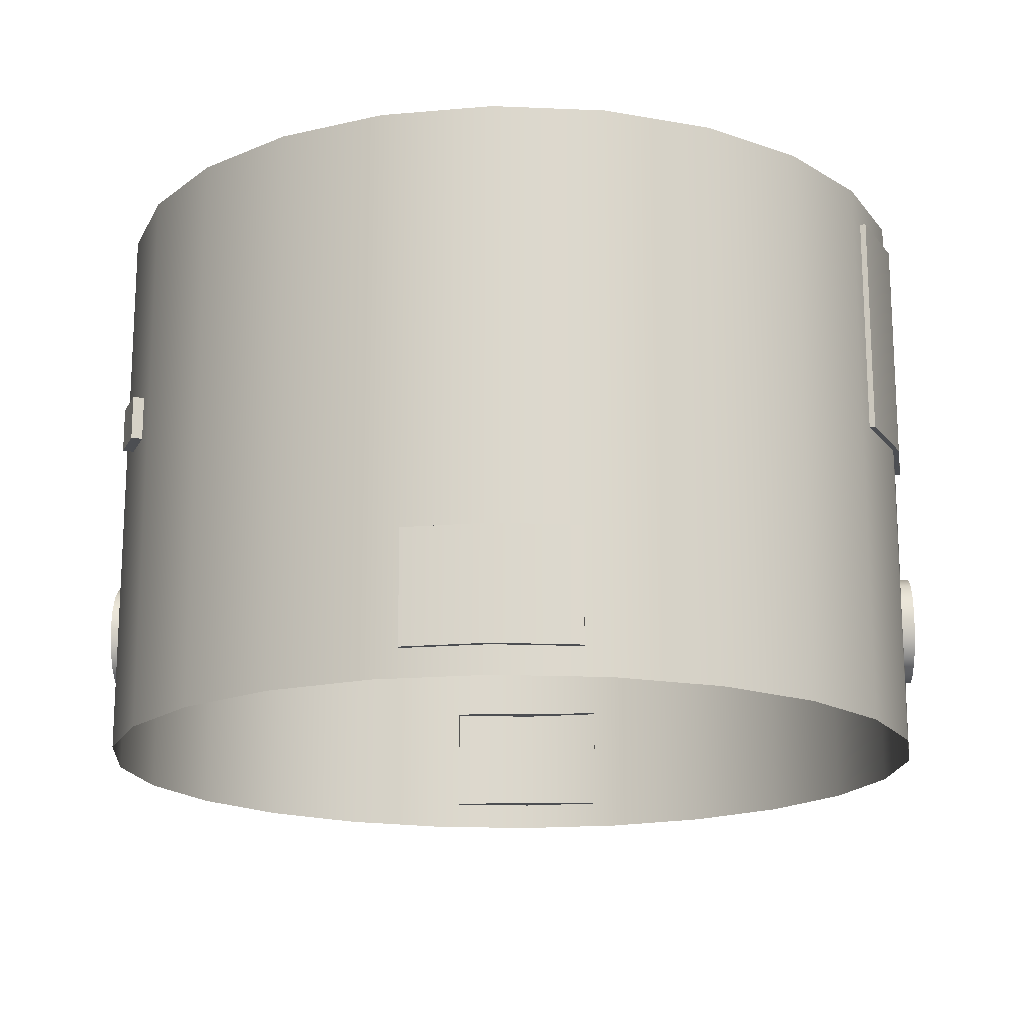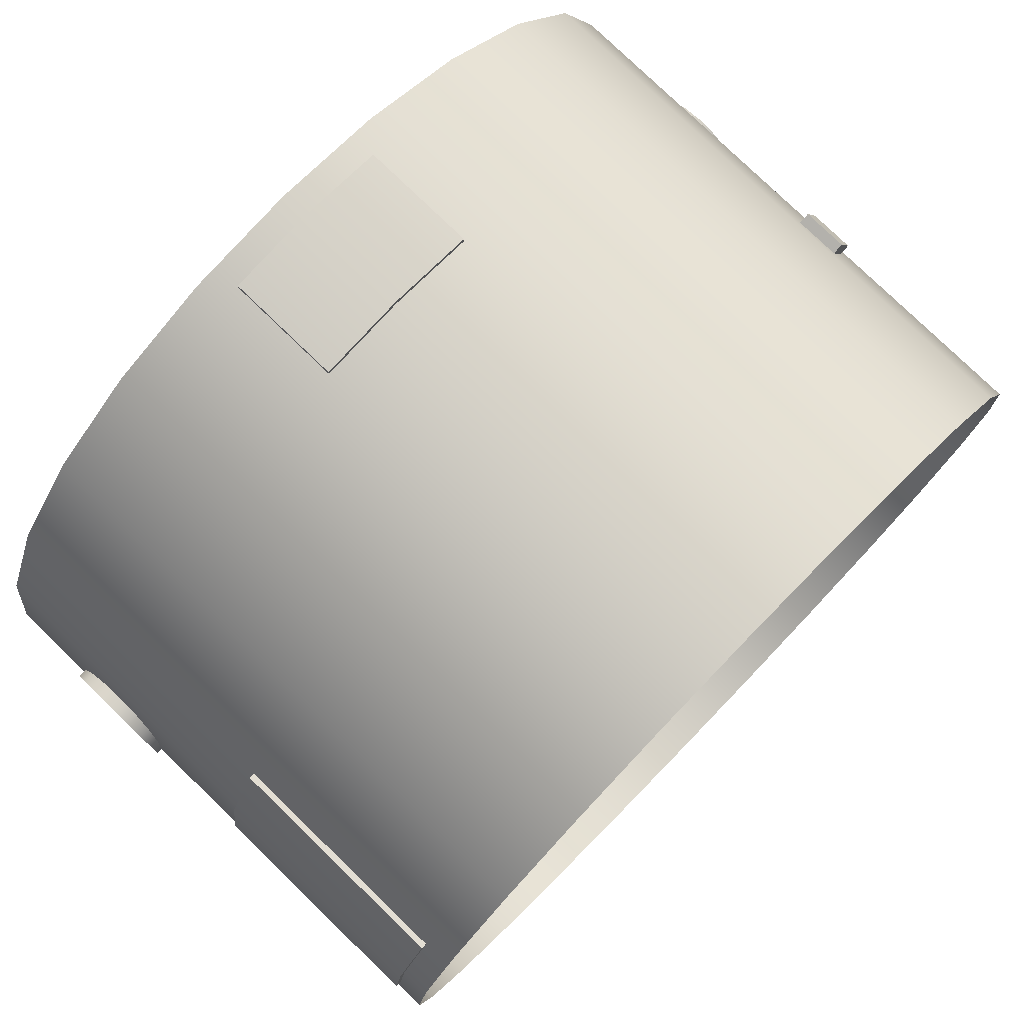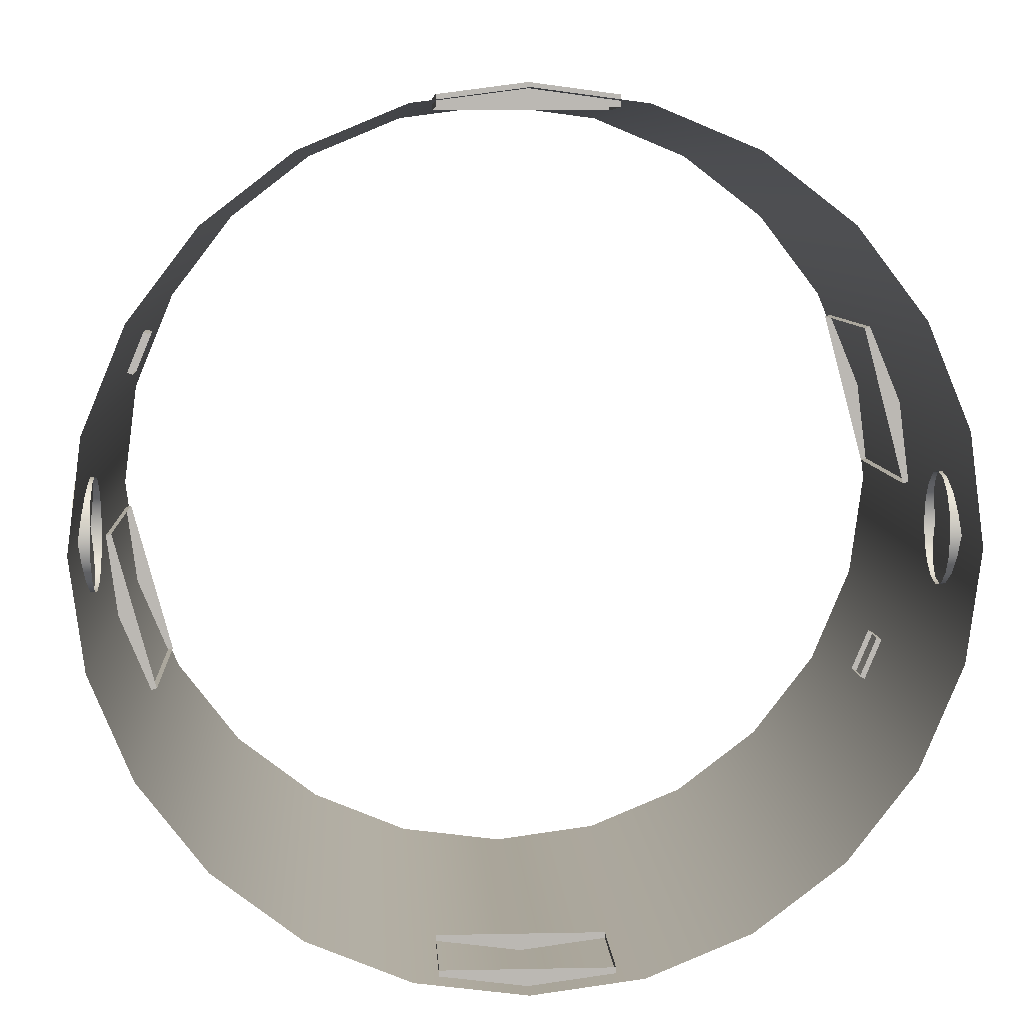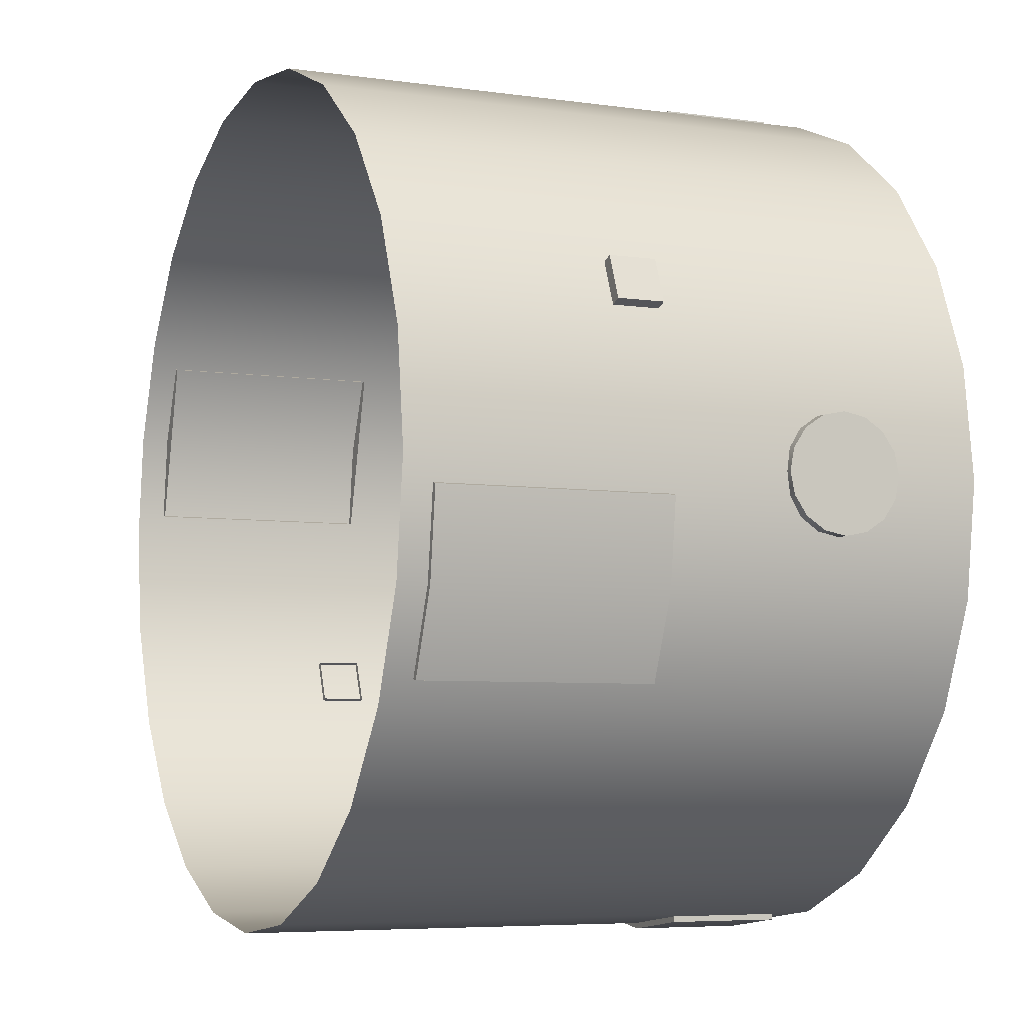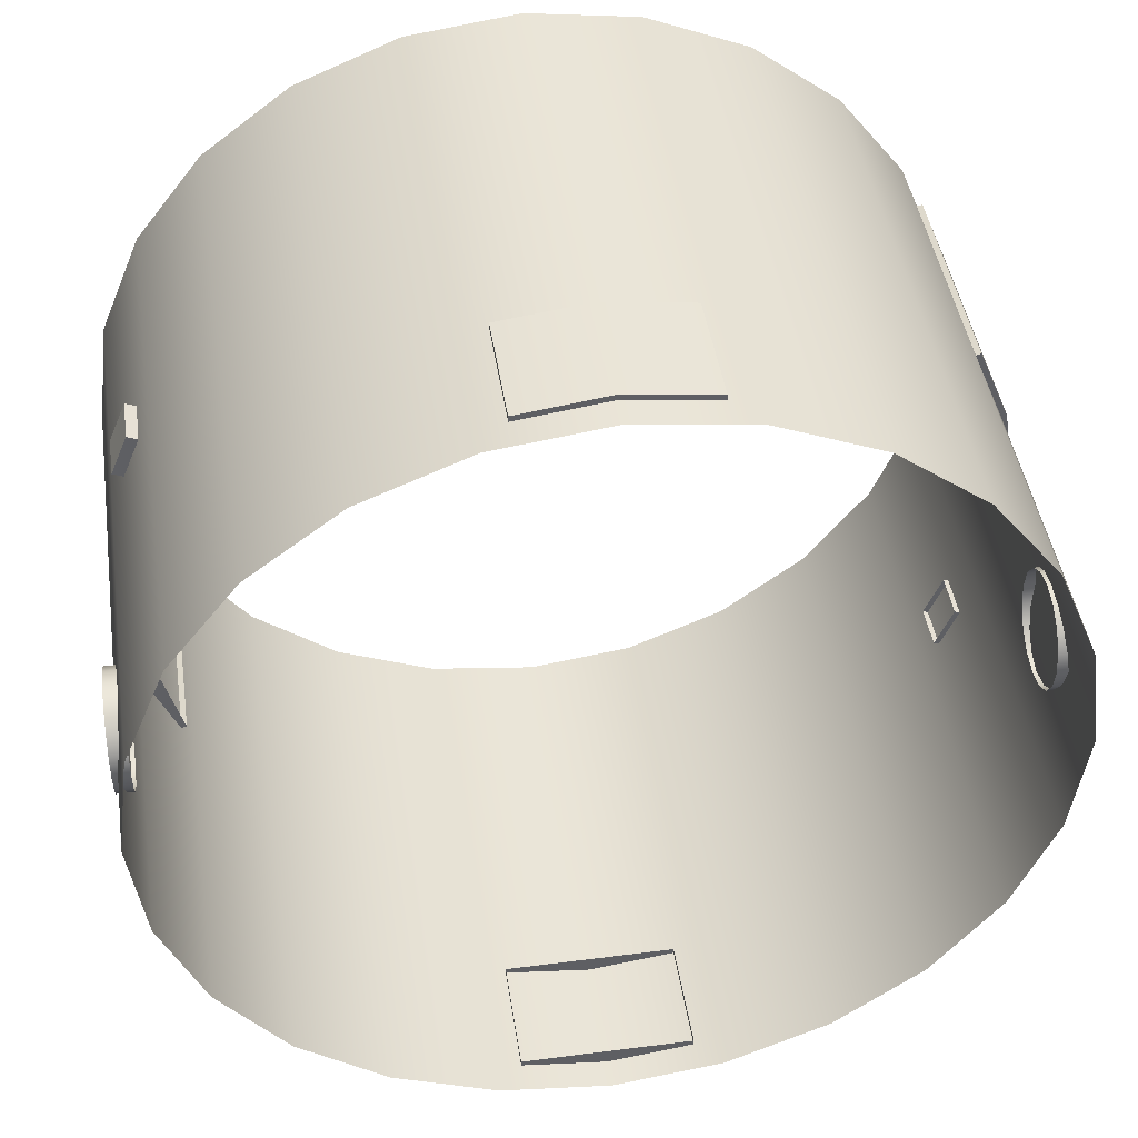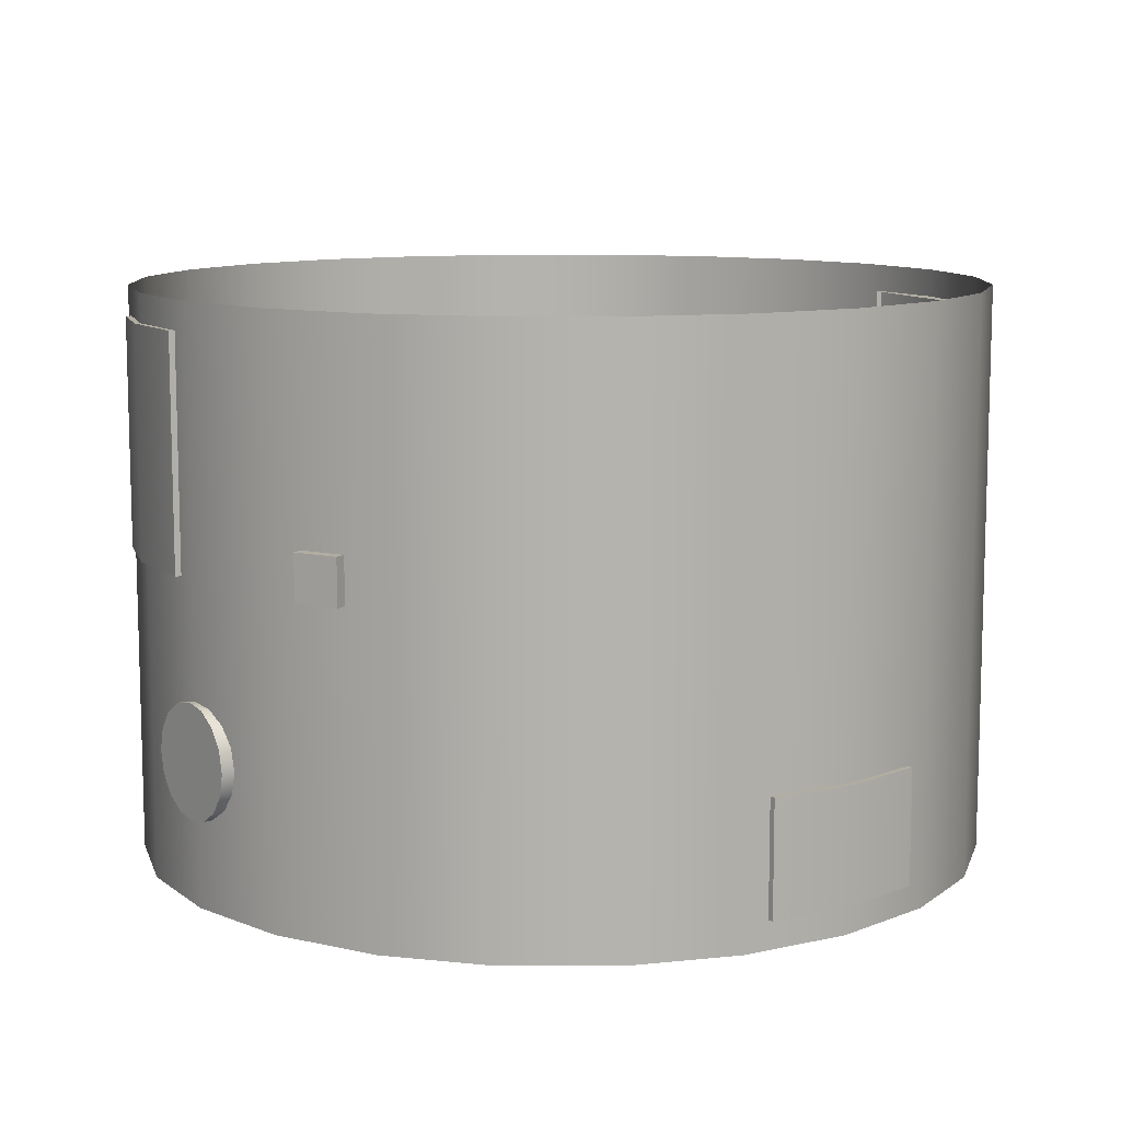
<metadata>
{"format":"obj","ext":"obj","renderer":"f3d","projection":"perspective","resolution":1024,"background":"white","views":[{"elev":-17.0,"azim":2.6,"up":"+Y"},{"elev":78.2,"azim":134.1,"up":"+Z"},{"elev":7.6,"azim":-3.4,"up":"+Z"},{"elev":-5.9,"azim":-113.4,"up":"+Z"},{"elev":44.2,"azim":-8.5,"up":"+Z"},{"elev":10.3,"azim":-37.5,"up":"+Y"}]}
</metadata>
<code>
o 1
v 0.9125 -0.1875 2.594e-17
v 0.9125 -0.197 0.04784
v 0.9125 -0.2241 0.08839
v 0.9125 -0.2647 0.1155
v 0.9125 -0.3125 0.125
v 0.9125 -0.3603 0.1155
v 0.9125 -0.4009 0.08839
v 0.9125 -0.428 0.04784
v 0.9125 -0.4375 -2.613e-17
v 0.9125 -0.428 -0.04784
v 0.9125 -0.4009 -0.08839
v 0.9125 -0.3603 -0.1155
v 0.9125 -0.3125 -0.125
v 0.9125 -0.2647 -0.1155
v 0.9125 -0.2241 -0.08839
v 0.9125 -0.197 -0.04784
v 0.95 -0.1875 2.266e-17
v 0.95 -0.197 0.04784
v 0.95 -0.2241 0.08839
v 0.95 -0.2647 0.1155
v 0.95 -0.3125 0.125
v 0.95 -0.3603 0.1155
v 0.95 -0.4009 0.08839
v 0.95 -0.428 0.04784
v 0.95 -0.4375 -2.941e-17
v 0.95 -0.428 -0.04784
v 0.95 -0.4009 -0.08839
v 0.95 -0.3603 -0.1155
v 0.95 -0.3125 -0.125
v 0.95 -0.2647 -0.1155
v 0.95 -0.2241 -0.08839
v 0.95 -0.197 -0.04784
v 0.95 -0.3125 -1.561e-17
v 0.1875 -0.5625 0.9
v 0.1875 -0.3125 0.9
v -0.1875 -0.5625 0.9
v -0.1875 -0.3125 0.9
v -0.1875 -0.3125 0.9253
v -0.1875 -0.5625 0.9253
v -1.22e-07 -0.3125 0.95
v -1.22e-07 -0.5625 0.95
v 0.1875 -0.3125 0.9253
v 0.1875 -0.5625 0.9253
v 0.9179 0.0625 0.05183
v 0.9179 0.5625 0.05183
v 0.8208 0.0625 0.414
v 0.8208 0.5625 0.414
v 0.8453 0.5625 0.4206
v 0.8453 0.0625 0.4206
v 0.9176 0.5625 0.2459
v 0.9176 0.0625 0.2459
v 0.9423 0.5625 0.05838
v 0.9423 0.0625 0.05838
v -0.9125 -0.1875 2.594e-17
v -0.9125 -0.197 0.04784
v -0.9125 -0.2241 0.08839
v -0.9125 -0.2647 0.1155
v -0.9125 -0.3125 0.125
v -0.9125 -0.3603 0.1155
v -0.9125 -0.4009 0.08839
v -0.9125 -0.428 0.04784
v -0.9125 -0.4375 -2.613e-17
v -0.9125 -0.428 -0.04784
v -0.9125 -0.4009 -0.08839
v -0.9125 -0.3603 -0.1155
v -0.9125 -0.3125 -0.125
v -0.9125 -0.2647 -0.1155
v -0.9125 -0.2241 -0.08839
v -0.9125 -0.197 -0.04784
v -0.95 -0.1875 2.266e-17
v -0.95 -0.197 0.04784
v -0.95 -0.2241 0.08839
v -0.95 -0.2647 0.1155
v -0.95 -0.3125 0.125
v -0.95 -0.3603 0.1155
v -0.95 -0.4009 0.08839
v -0.95 -0.428 0.04784
v -0.95 -0.4375 -2.941e-17
v -0.95 -0.428 -0.04784
v -0.95 -0.4009 -0.08839
v -0.95 -0.3603 -0.1155
v -0.95 -0.3125 -0.125
v -0.95 -0.2647 -0.1155
v -0.95 -0.2241 -0.08839
v -0.95 -0.197 -0.04784
v -0.95 -0.3125 -1.561e-17
v -0.1875 -0.5625 -0.9
v -0.1875 -0.3125 -0.9
v 0.1875 -0.5625 -0.9
v 0.1875 -0.3125 -0.9
v 0.1875 -0.3125 -0.9253
v 0.1875 -0.5625 -0.9253
v 1.22e-07 -0.3125 -0.95
v 1.22e-07 -0.5625 -0.95
v -0.1875 -0.3125 -0.9253
v -0.1875 -0.5625 -0.9253
v -0.9179 0.0625 -0.05183
v -0.9179 0.5625 -0.05183
v -0.8208 0.0625 -0.414
v -0.8208 0.5625 -0.414
v -0.8453 0.5625 -0.4206
v -0.8453 0.0625 -0.4206
v -0.9176 0.5625 -0.2459
v -0.9176 0.0625 -0.2459
v -0.9423 0.5625 -0.05838
v -0.9423 0.0625 -0.05838
v 0.9375 0.625 -2.096e-18
v 0.9056 0.625 0.2426
v 0.8119 0.625 0.4688
v 0.6629 0.625 0.6629
v 0.4688 0.625 0.8119
v 0.2426 0.625 0.9056
v 0 0.625 0.9375
v -0.2426 0.625 0.9056
v -0.4688 0.625 0.8119
v -0.6629 0.625 0.6629
v -0.8119 0.625 0.4688
v -0.9056 0.625 0.2426
v -0.9375 0.625 1.127e-16
v -0.9056 0.625 -0.2426
v -0.8119 0.625 -0.4688
v -0.6629 0.625 -0.6629
v -0.4688 0.625 -0.8119
v -0.2426 0.625 -0.9056
v 0 0.625 -0.9375
v 0.2426 0.625 -0.9056
v 0.4688 0.625 -0.8119
v 0.6629 0.625 -0.6629
v 0.8119 0.625 -0.4688
v 0.9056 0.625 -0.2426
v 0.9056 -0.625 -0.2426
v 0.8119 -0.625 -0.4688
v 0.6629 -0.625 -0.6629
v 0.4688 -0.625 -0.8119
v 0.2426 -0.625 -0.9056
v 0 -0.625 -0.9375
v -0.2426 -0.625 -0.9056
v -0.4688 -0.625 -0.8119
v -0.6629 -0.625 -0.6629
v -0.8119 -0.625 -0.4688
v -0.9056 -0.625 -0.2426
v -0.9375 -0.625 1.127e-16
v -0.9056 -0.625 0.2426
v -0.8119 -0.625 0.4688
v -0.6629 -0.625 0.6629
v -0.4688 -0.625 0.8119
v -0.2426 -0.625 0.9056
v 0 -0.625 0.9375
v 0.2426 -0.625 0.9056
v 0.4688 -0.625 0.8119
v 0.6629 -0.625 0.6629
v 0.8119 -0.625 0.4688
v 0.9056 -0.625 0.2426
v 0.9375 -0.625 -2.096e-18
v 0.9056 0 -0.2426
v 0.8119 0 -0.4688
v 0.6629 0 -0.6629
v 0.4688 0 -0.8119
v 0.2426 0 -0.9056
v 0 0 -0.9375
v -0.2426 0 -0.9056
v -0.4688 0 -0.8119
v -0.6629 0 -0.6629
v -0.8119 0 -0.4688
v -0.9056 0 -0.2426
v -0.9375 0 1.127e-16
v -0.9056 0 0.2426
v -0.8119 0 0.4688
v -0.6629 0 0.6629
v -0.4688 0 0.8119
v -0.2426 0 0.9056
v 0 0 0.9375
v 0.2426 0 0.9056
v 0.4688 0 0.8119
v 0.6629 0 0.6629
v 0.8119 0 0.4688
v 0.9056 0 0.2426
v 0.9375 0 -2.096e-18
v -0.8243 0.0625 0.4062
v -0.8625 0.0625 0.3138
v -0.8243 0.1625 0.4062
v -0.8625 0.1625 0.3138
v -0.8589 0.0625 0.4206
v -0.8972 0.0625 0.3282
v -0.8589 0.1625 0.4206
v -0.8972 0.1625 0.3282
v 0.8243 0.0625 -0.4062
v 0.8625 0.0625 -0.3138
v 0.8243 0.1625 -0.4062
v 0.8625 0.1625 -0.3138
v 0.8589 0.0625 -0.4206
v 0.8972 0.0625 -0.3282
v 0.8589 0.1625 -0.4206
v 0.8972 0.1625 -0.3282
g 1_1_auv
f 17 33 32
f 18 33 17
f 19 33 18
f 20 33 19
f 21 33 20
f 22 33 21
f 23 33 22
f 24 33 23
f 25 33 24
f 26 33 25
f 27 33 26
f 28 33 27
f 29 33 28
f 30 33 29
f 31 33 30
f 32 33 31
f 39 41 40 38
f 41 43 42 40
f 49 51 50 48
f 51 53 52 50
f 70 86 71
f 71 86 72
f 72 86 73
f 73 86 74
f 74 86 75
f 75 86 76
f 76 86 77
f 77 86 78
f 78 86 79
f 79 86 80
f 80 86 81
f 81 86 82
f 82 86 83
f 83 86 84
f 84 86 85
f 85 86 70
f 87 94 89
f 87 96 94
f 88 95 96 87
f 89 92 91 90
f 89 94 92
f 90 93 88
f 91 93 90
f 93 95 88
f 102 104 103 101
f 104 106 105 103
f 180 184 186 182
f 181 185 183 179
f 191 193 194 192
f 1 17 32 16
f 2 18 17 1
f 3 19 18 2
f 4 20 19 3
f 5 21 20 4
f 6 22 21 5
f 7 23 22 6
f 8 24 23 7
f 9 25 24 8
f 10 26 25 9
f 11 27 26 10
f 12 28 27 11
f 13 29 28 12
f 14 30 29 13
f 15 31 30 14
f 16 32 31 15
f 34 41 36
f 34 43 41
f 35 42 43 34
f 36 39 38 37
f 36 41 39
f 37 40 35
f 38 40 37
f 40 42 35
f 44 51 46
f 44 53 51
f 45 52 53 44
f 46 49 48 47
f 46 51 49
f 47 50 45
f 48 50 47
f 50 52 45
f 54 70 71 55
f 55 71 72 56
f 56 72 73 57
f 57 73 74 58
f 58 74 75 59
f 59 75 76 60
f 60 76 77 61
f 61 77 78 62
f 62 78 79 63
f 63 79 80 64
f 64 80 81 65
f 65 81 82 66
f 66 82 83 67
f 67 83 84 68
f 68 84 85 69
f 69 85 70 54
f 92 94 93 91
f 94 96 95 93
f 97 104 99
f 97 106 104
f 98 105 106 97
f 99 102 101 100
f 99 104 102
f 100 103 98
f 101 103 100
f 103 105 98
f 107 178 155 130
f 108 177 178 107
f 109 176 177 108
f 110 175 176 109
f 111 174 175 110
f 112 173 174 111
f 113 172 173 112
f 114 171 172 113
f 115 170 171 114
f 116 169 170 115
f 117 168 169 116
f 118 167 168 117
f 119 166 167 118
f 120 165 166 119
f 121 164 165 120
f 122 163 164 121
f 123 162 163 122
f 124 161 162 123
f 125 160 161 124
f 126 159 160 125
f 127 158 159 126
f 128 157 158 127
f 129 156 157 128
f 130 155 156 129
f 131 155 178 154
f 132 156 155 131
f 133 157 156 132
f 134 158 157 133
f 135 159 158 134
f 136 160 159 135
f 137 161 160 136
f 138 162 161 137
f 139 163 162 138
f 140 164 163 139
f 141 165 164 140
f 142 166 165 141
f 143 167 166 142
f 144 168 167 143
f 145 169 168 144
f 146 170 169 145
f 147 171 170 146
f 148 172 171 147
f 149 173 172 148
f 150 174 173 149
f 151 175 174 150
f 152 176 175 151
f 153 177 176 152
f 154 178 177 153
f 183 185 186 184
f 188 192 194 190
f 189 193 191 187
f 179 183 184 180
f 182 186 185 181
f 187 191 192 188
f 190 194 193 189

</code>
